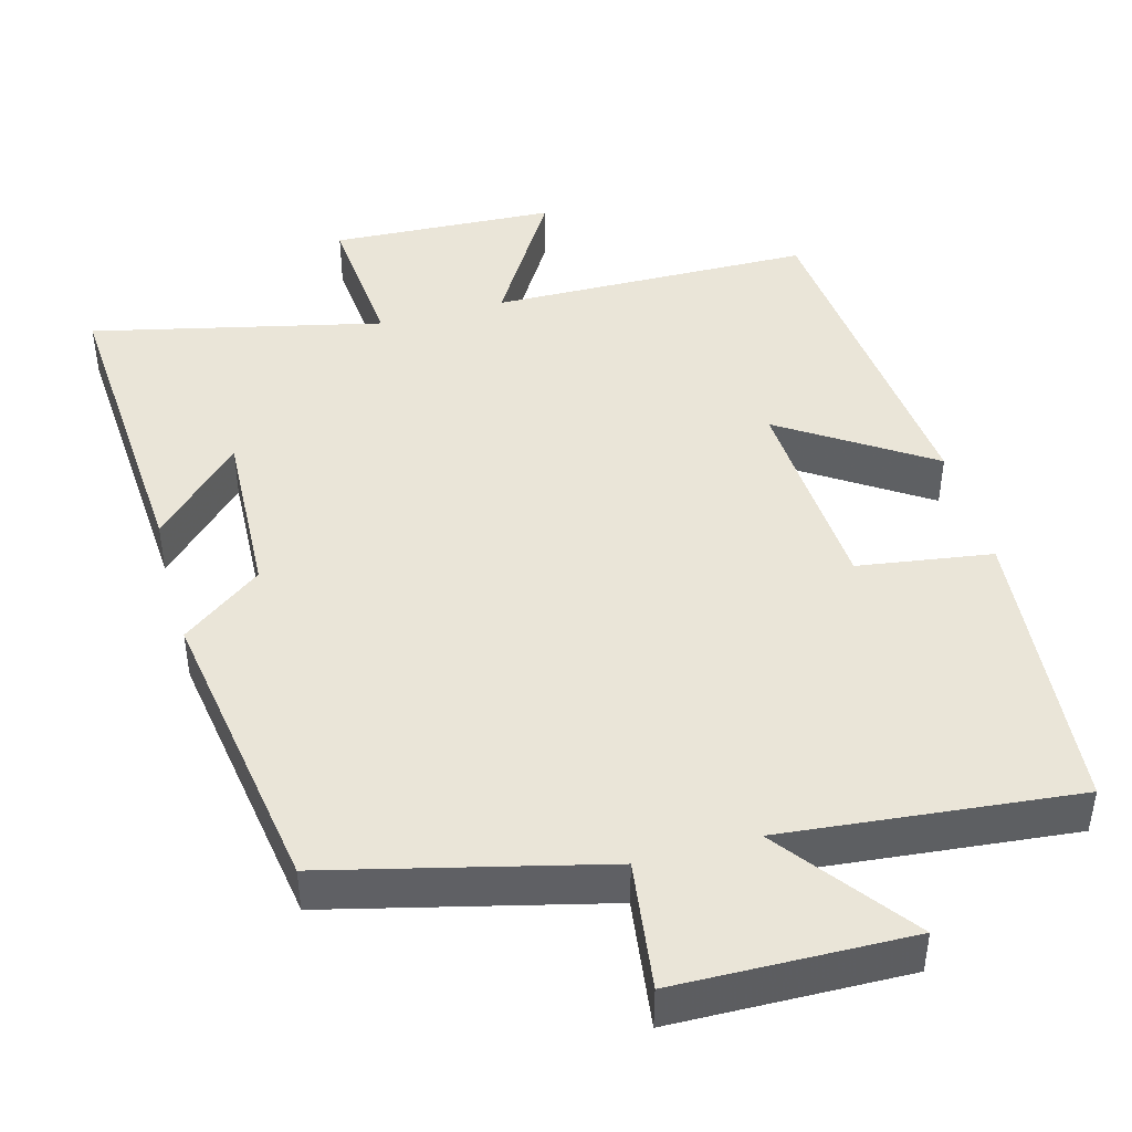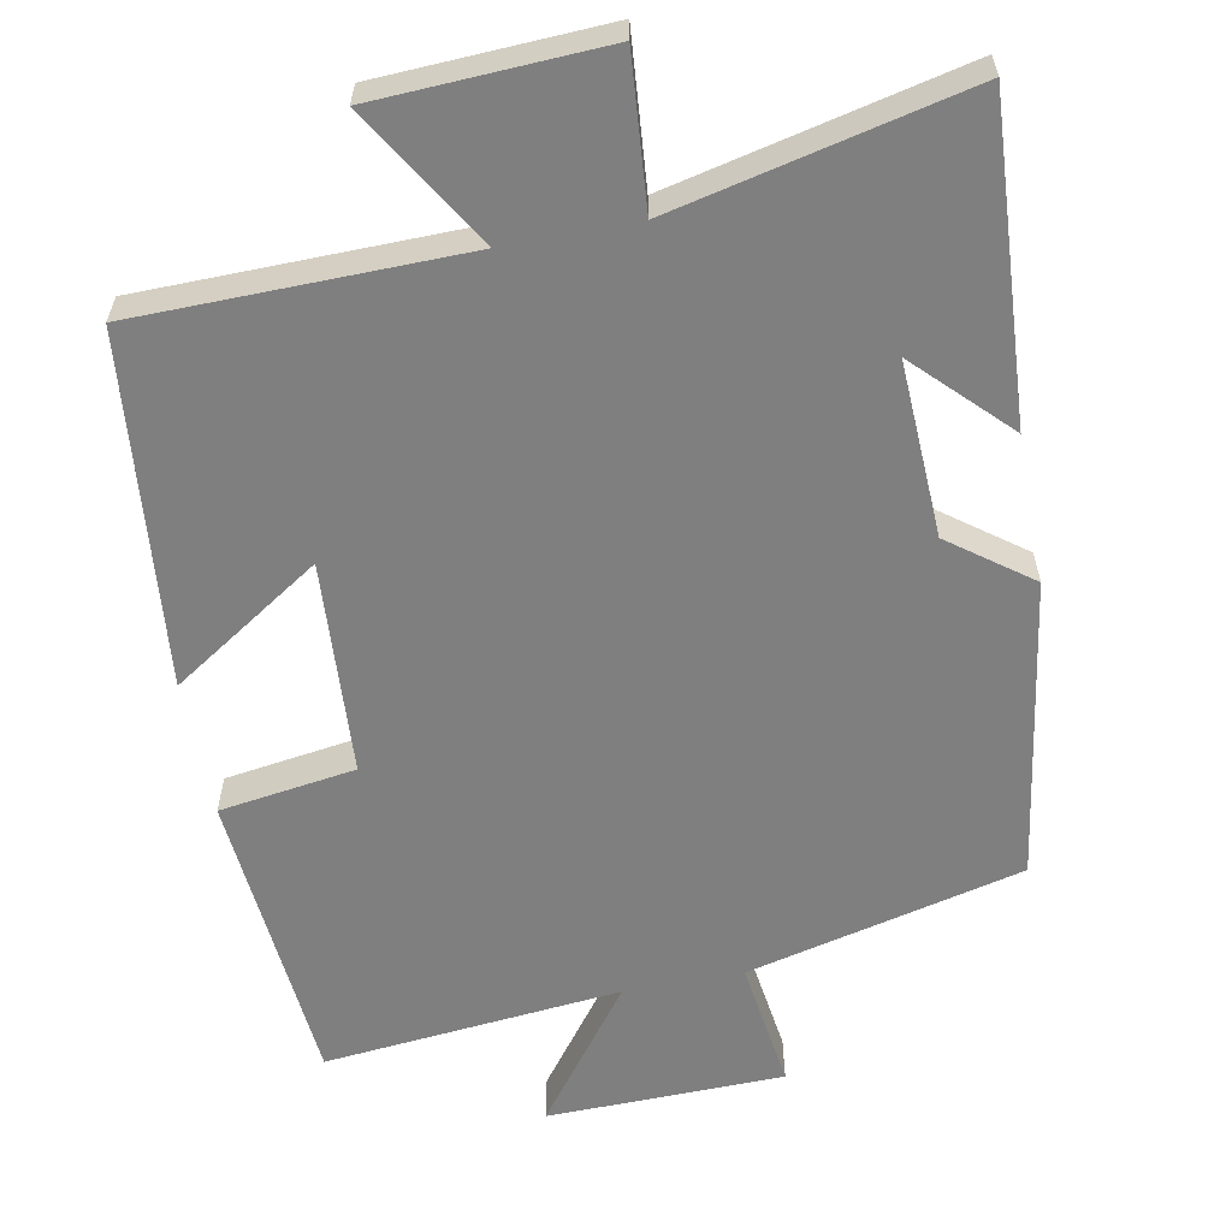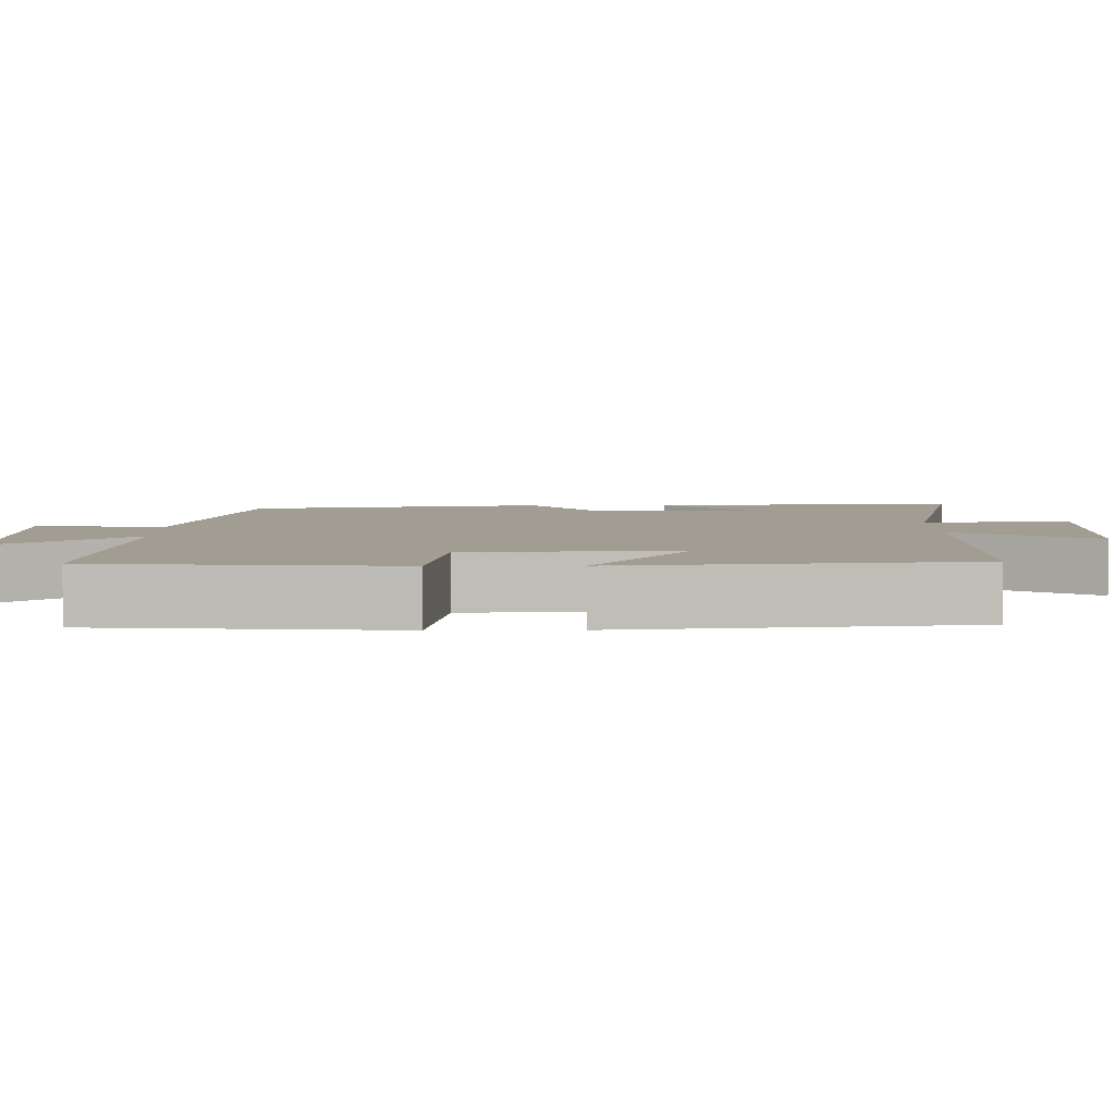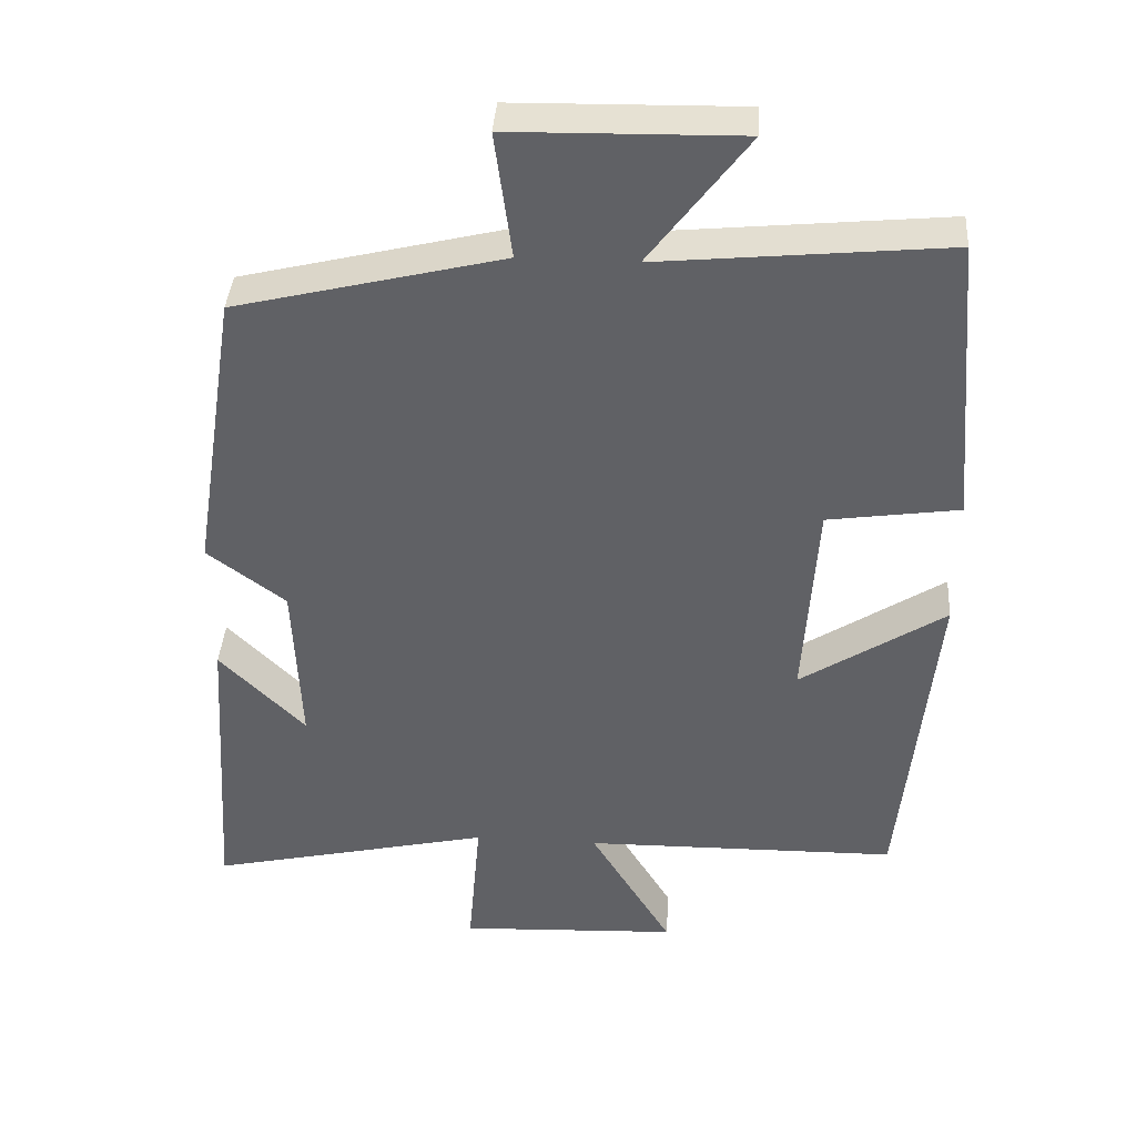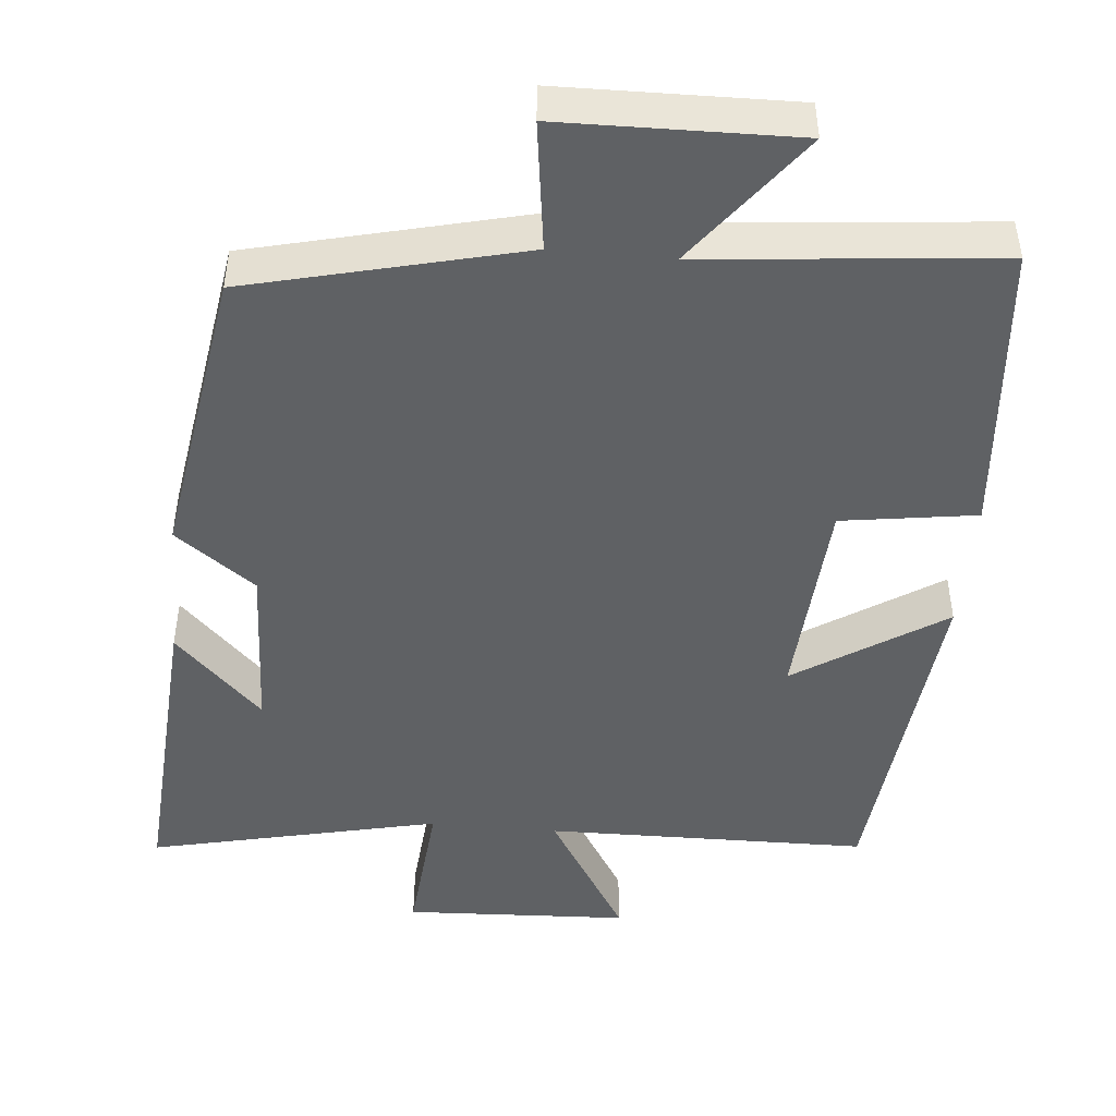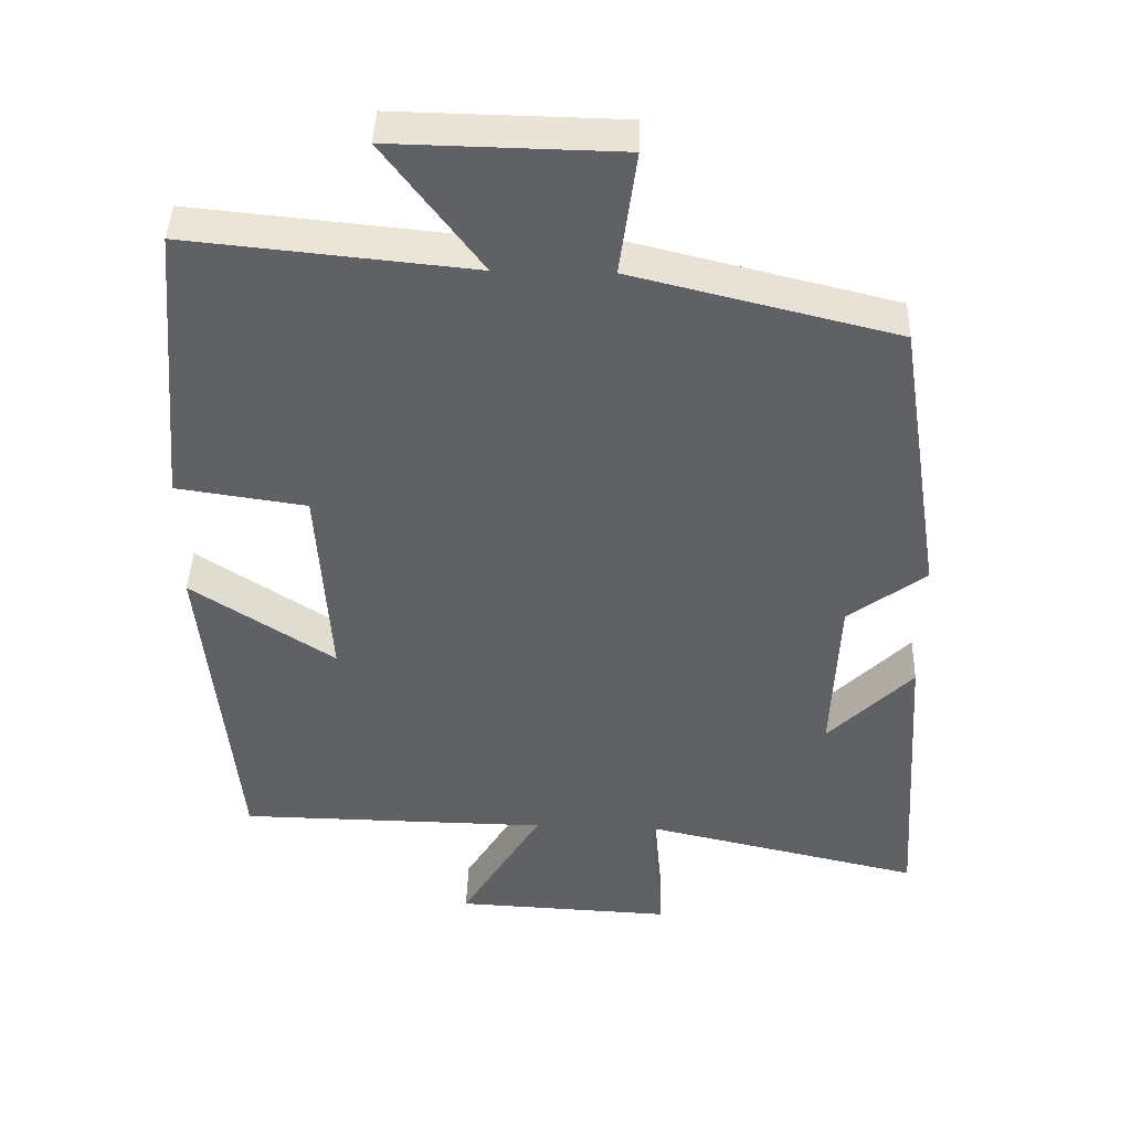
<metadata>
{"format":"obj","ext":"obj","renderer":"f3d","projection":"perspective","resolution":1024,"background":"white","views":[{"elev":44.5,"azim":-15.2,"up":"+Y"},{"elev":-59.8,"azim":-169.1,"up":"+Y"},{"elev":4.9,"azim":89.1,"up":"+Y"},{"elev":39.3,"azim":3.9,"up":"+Z"},{"elev":-46.7,"azim":-5.3,"up":"+Y"},{"elev":42.3,"azim":-178.2,"up":"+Z"}]}
</metadata>
<code>
v 0.466 0.07 0.538
v 0.5 0.07 0.144
v 0.322 0.07 0.118
v 0.304 0.07 -0.162
v 0.5 0.07 -0.034
v 0.454 0.07 -0.494
v 0.027 0.07 -0.5
v 0.138 0.07 -0.683
v -0.16 0.07 -0.697
v -0.143 0.07 -0.5
v -0.527 0.07 -0.587
v -0.5 0.07 -0.174
v -0.384 0.07 -0.291
v -0.394 0.07 -0.061
v -0.5 0.07 0.018
v -0.438 0.07 0.412
v -0.077 0.07 0.5
v -0.1 0.07 0.671
v 0.21 0.07 0.677
v 0.077 0.07 0.5
v 0.466 0 0.538
v 0.5 0 0.144
v 0.322 0 0.118
v 0.304 0 -0.162
v 0.5 0 -0.034
v 0.454 0 -0.494
v 0.027 0 -0.5
v 0.138 0 -0.683
v -0.16 0 -0.697
v -0.143 0 -0.5
v -0.527 0 -0.587
v -0.5 0 -0.174
v -0.384 0 -0.291
v -0.394 0 -0.061
v -0.5 0 0.018
v -0.438 0 0.412
v -0.077 0 0.5
v -0.1 0 0.671
v 0.21 0 0.677
v 0.077 0 0.5
f 17 18 19 20
f 15 16 17 20
f 14 15 20 1
f 13 14 1
f 11 12 13
f 10 11 13 1
f 7 8 9 10
f 4 5 6 7
f 3 4 7 10
f 1 2 3
f 1 3 10
f 40 39 38 37
f 40 37 36 35
f 21 40 35 34
f 21 34 33
f 33 32 31
f 21 33 31 30
f 30 29 28 27
f 27 26 25 24
f 30 27 24 23
f 23 22 21
f 30 23 21
f 1 21 22 2
f 2 22 23 3
f 3 23 24 4
f 4 24 25 5
f 5 25 26 6
f 6 26 27 7
f 7 27 28 8
f 8 28 29 9
f 9 29 30 10
f 10 30 31 11
f 11 31 32 12
f 12 32 33 13
f 13 33 34 14
f 14 34 35 15
f 15 35 36 16
f 16 36 37 17
f 17 37 38 18
f 18 38 39 19
f 19 39 40 20
f 20 40 21 1

</code>
